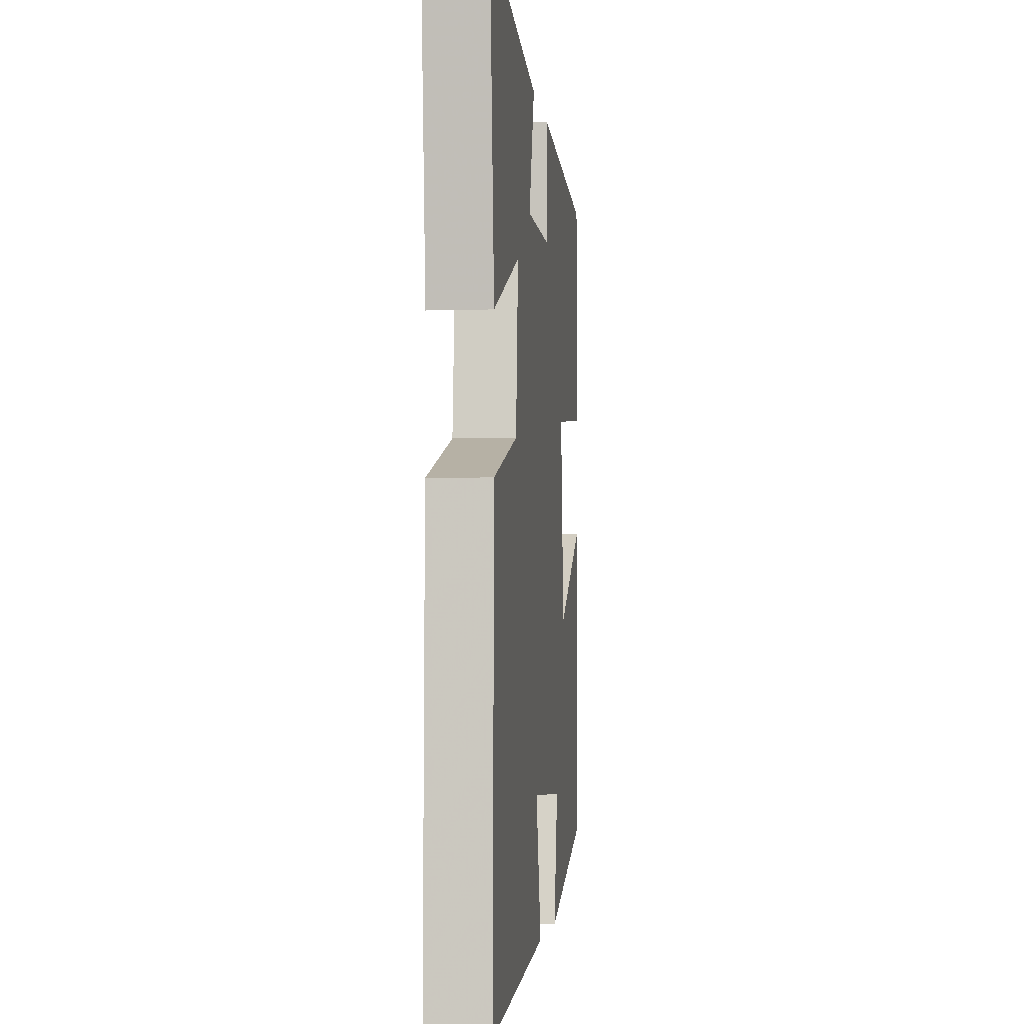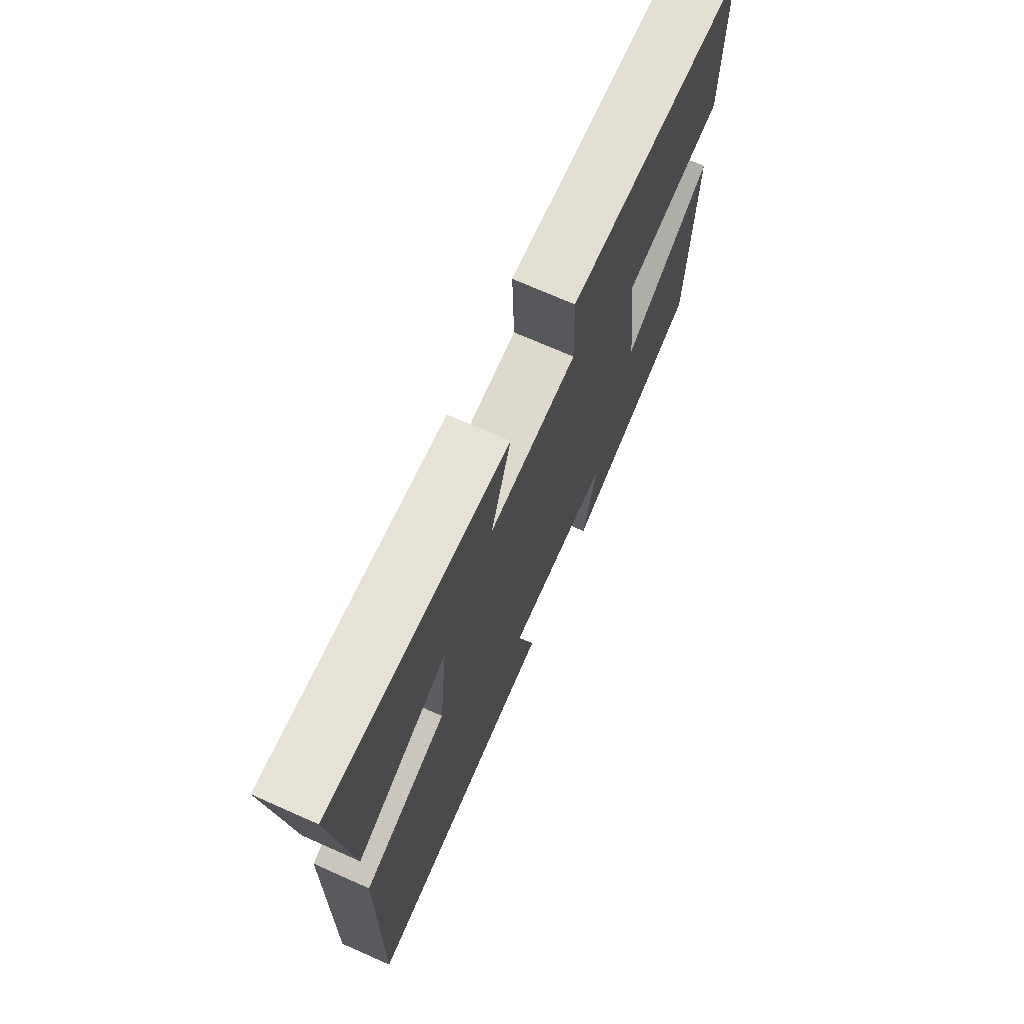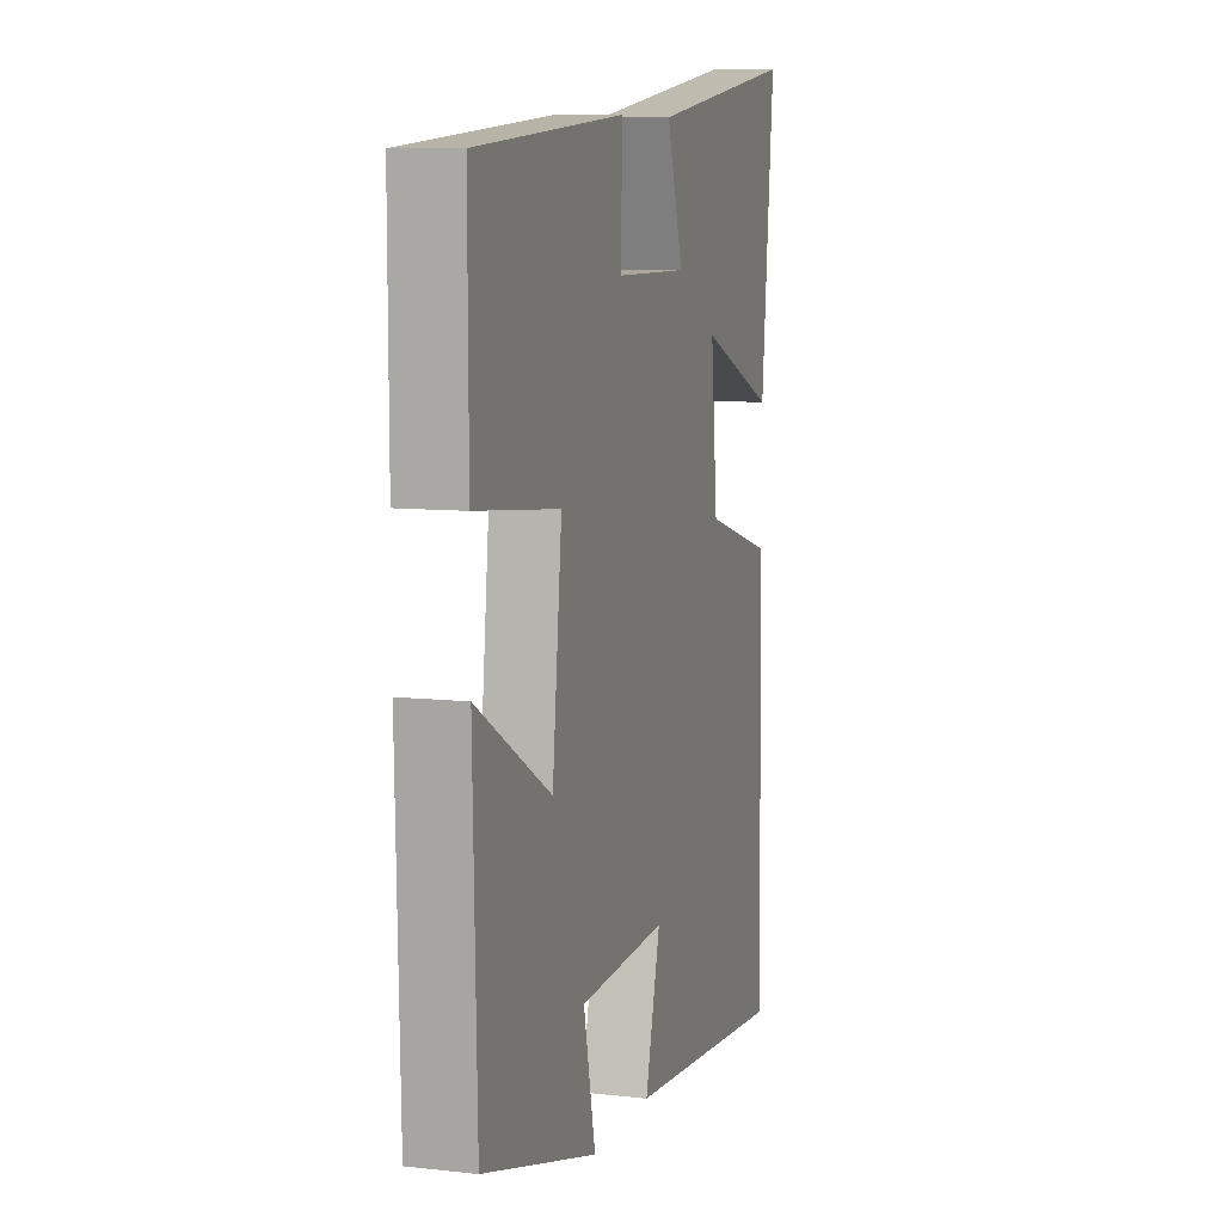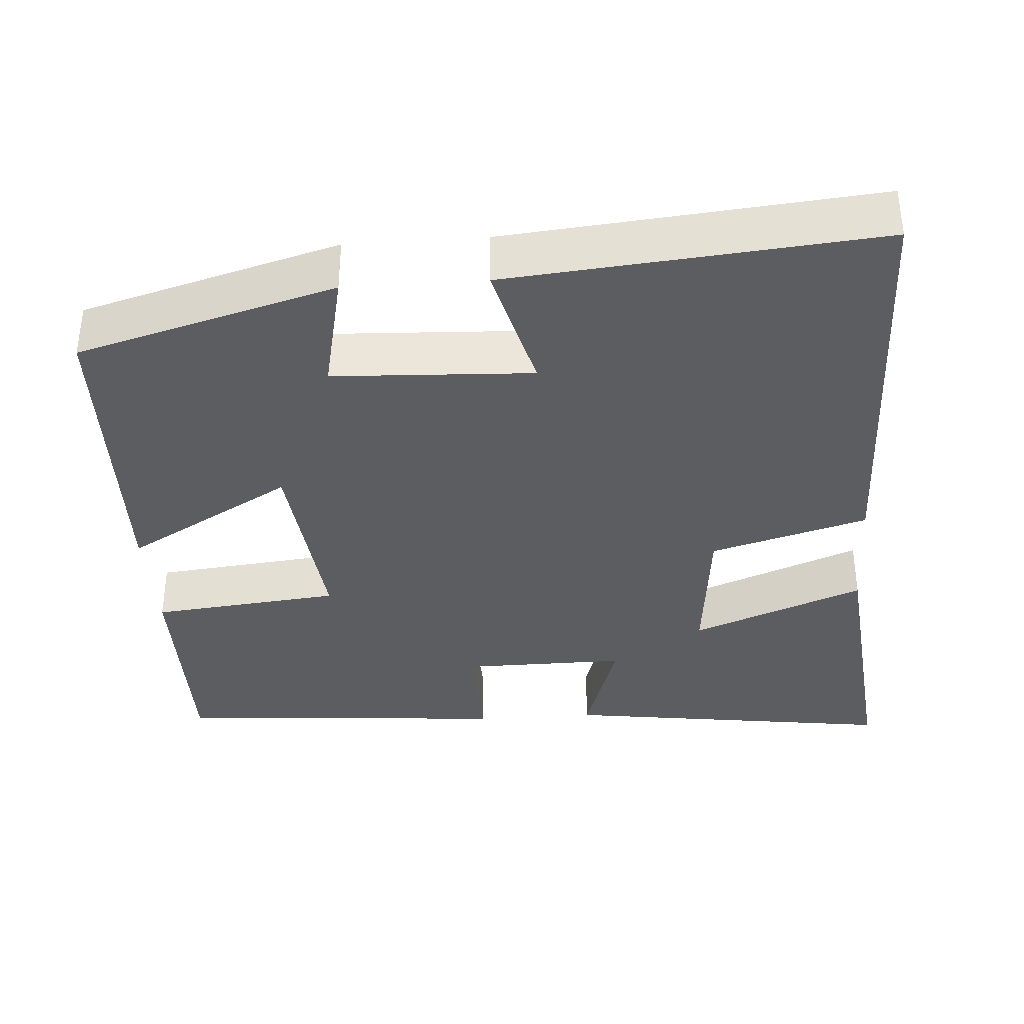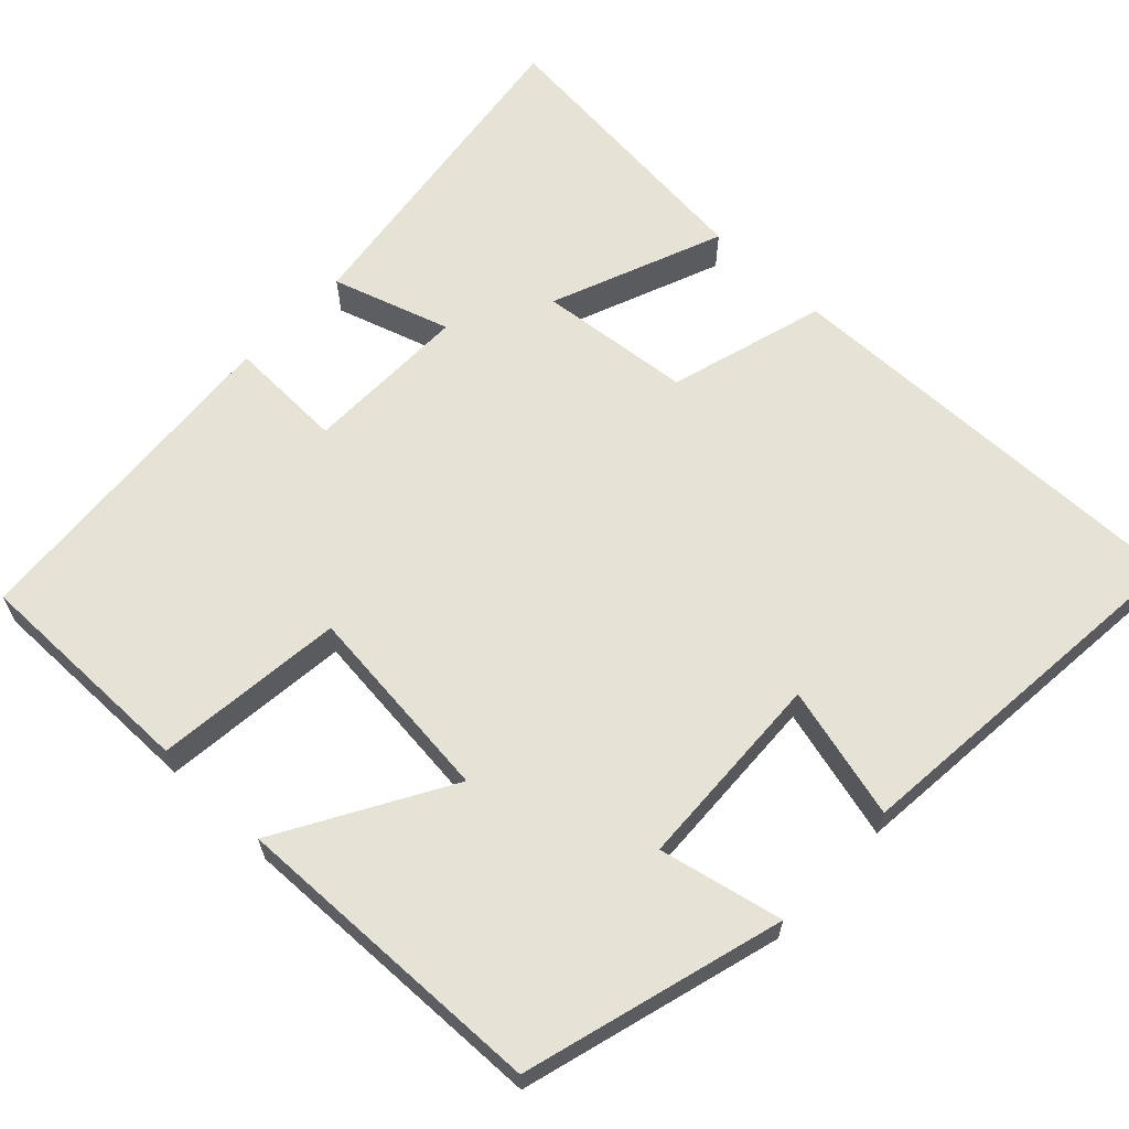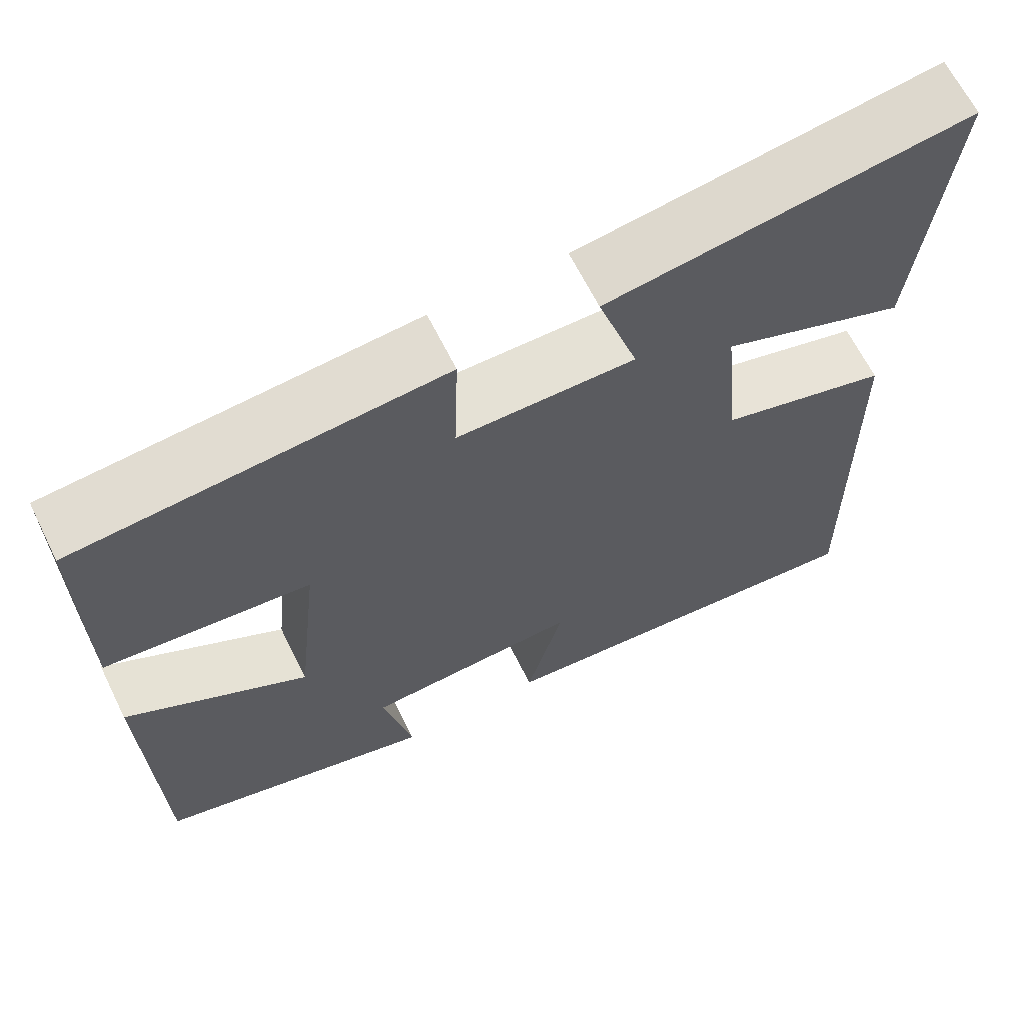
<metadata>
{"format":"obj","ext":"obj","renderer":"f3d","projection":"perspective","resolution":1024,"background":"white","views":[{"elev":-3.6,"azim":-83.7,"up":"+Z"},{"elev":71.5,"azim":-66.1,"up":"+Z"},{"elev":8.7,"azim":106.9,"up":"+Z"},{"elev":-36.4,"azim":-176.0,"up":"+Y"},{"elev":63.6,"azim":133.5,"up":"+Y"},{"elev":65.4,"azim":153.6,"up":"+Z"}]}
</metadata>
<code>
v 0.501 0.07 0.466
v 0.5 0.07 0.17
v 0.253 0.07 0.144
v 0.281 0.07 -0.116
v 0.5 0.07 0.01
v 0.489 0.07 -0.405
v 0.152 0.07 -0.5
v 0.187 0.07 -0.339
v -0.073 0.07 -0.327
v -0.028 0.07 -0.5
v -0.509 0.07 -0.544
v -0.5 0.07 0.013
v -0.295 0.07 0.072
v -0.275 0.07 0.272
v -0.5 0.07 0.183
v -0.538 0.07 0.561
v -0.101 0.07 0.5
v -0.15 0.07 0.346
v 0.066 0.07 0.348
v 0.061 0.07 0.5
v 0.501 0 0.466
v 0.5 0 0.17
v 0.253 0 0.144
v 0.281 0 -0.116
v 0.5 0 0.01
v 0.489 0 -0.405
v 0.152 0 -0.5
v 0.187 0 -0.339
v -0.073 0 -0.327
v -0.028 0 -0.5
v -0.509 0 -0.544
v -0.5 0 0.013
v -0.295 0 0.072
v -0.275 0 0.272
v -0.5 0 0.183
v -0.538 0 0.561
v -0.101 0 0.5
v -0.15 0 0.346
v 0.066 0 0.348
v 0.061 0 0.5
f 1 2 3
f 20 1 3
f 19 20 3
f 18 19 3 4
f 16 17 18
f 15 16 18
f 14 15 18
f 13 14 18 4
f 11 12 13
f 10 11 13
f 9 10 13
f 8 9 13 4
f 6 7 8
f 5 6 8
f 4 5 8
f 23 22 21
f 23 21 40
f 23 40 39
f 24 23 39 38
f 38 37 36
f 38 36 35
f 38 35 34
f 24 38 34 33
f 33 32 31
f 33 31 30
f 33 30 29
f 24 33 29 28
f 28 27 26
f 28 26 25
f 28 25 24
f 1 21 22 2
f 2 22 23 3
f 3 23 24 4
f 4 24 25 5
f 5 25 26 6
f 6 26 27 7
f 7 27 28 8
f 8 28 29 9
f 9 29 30 10
f 10 30 31 11
f 11 31 32 12
f 12 32 33 13
f 13 33 34 14
f 14 34 35 15
f 15 35 36 16
f 16 36 37 17
f 17 37 38 18
f 18 38 39 19
f 19 39 40 20
f 20 40 21 1

</code>
